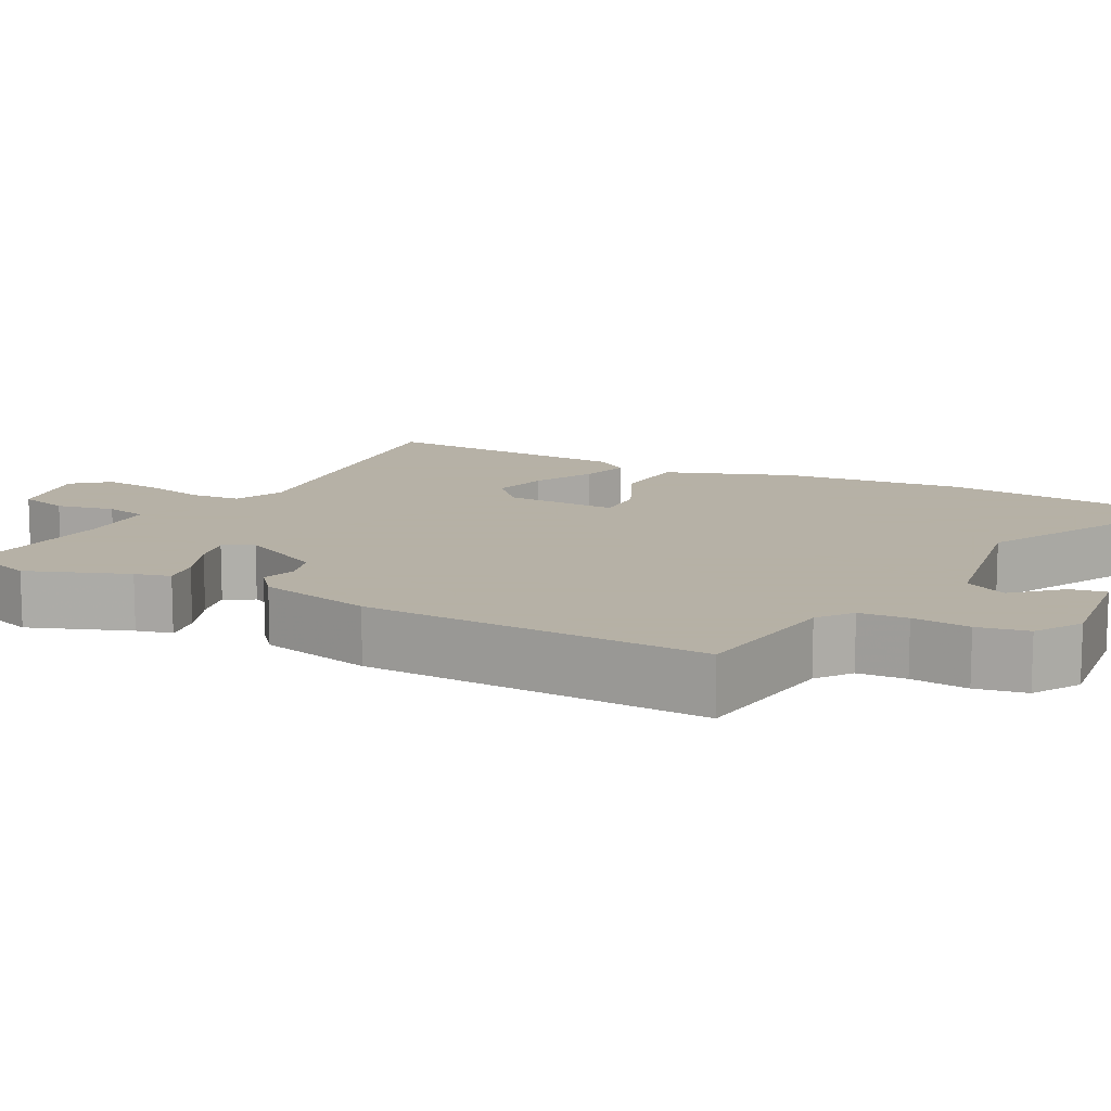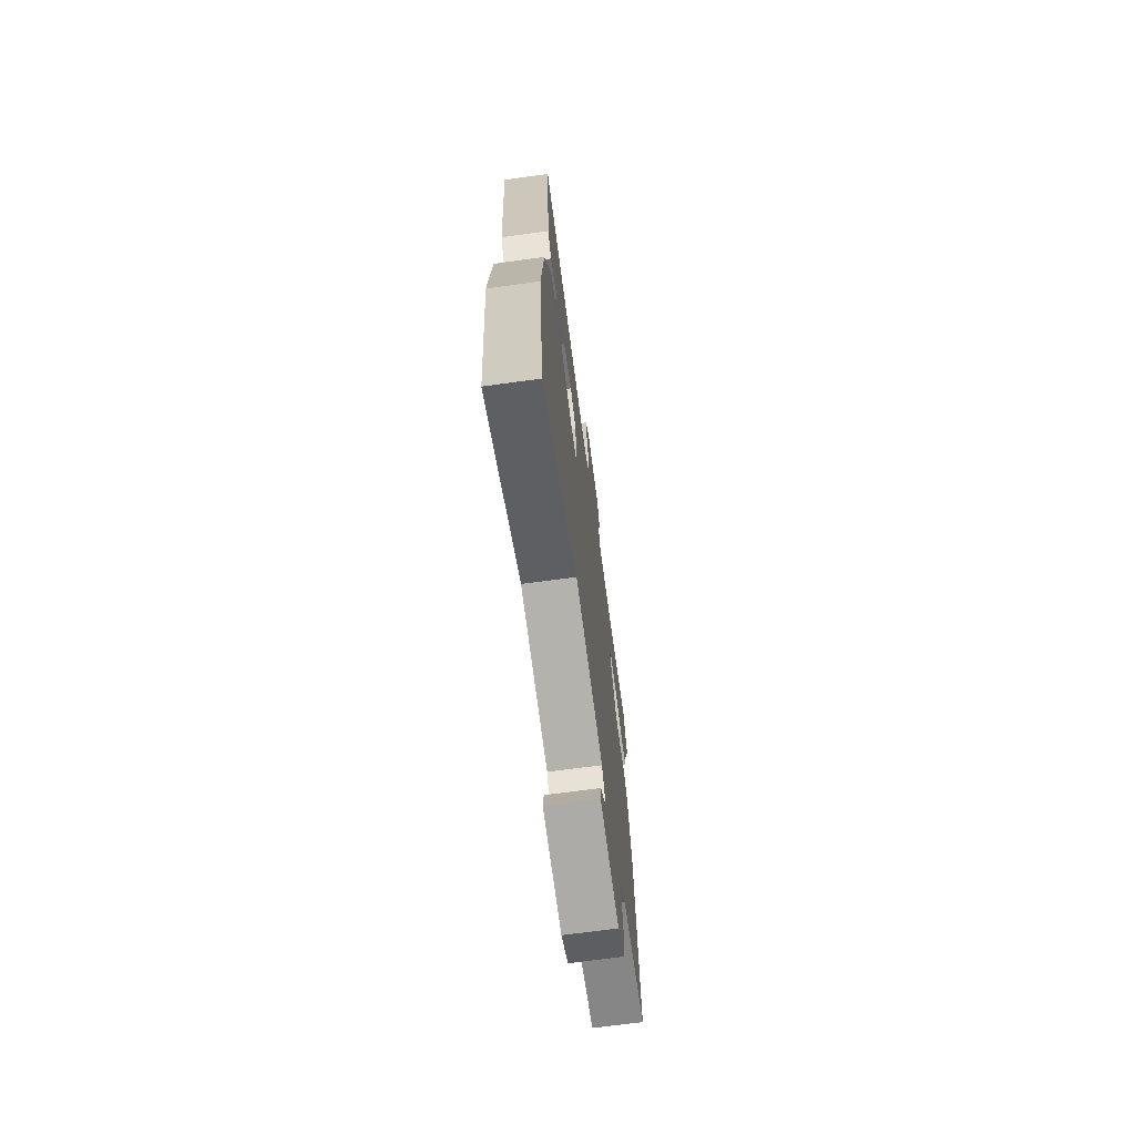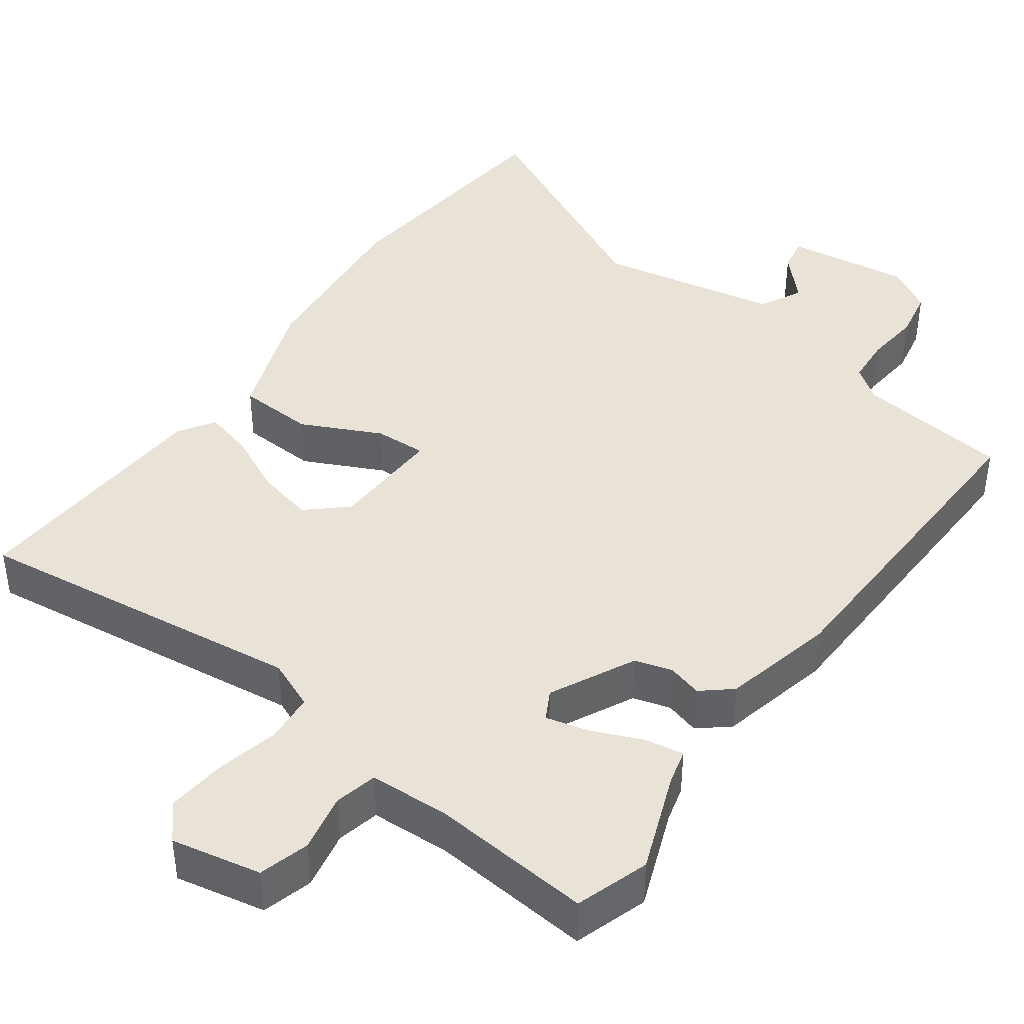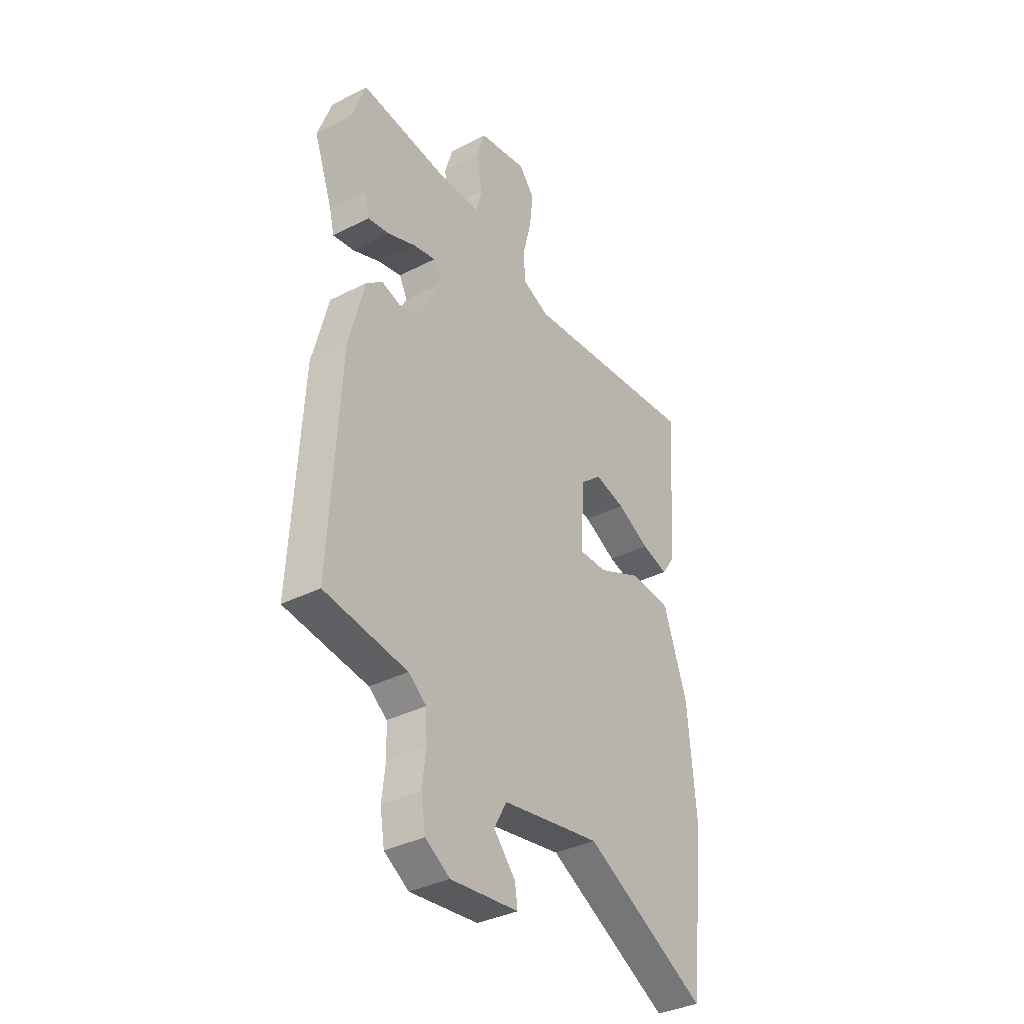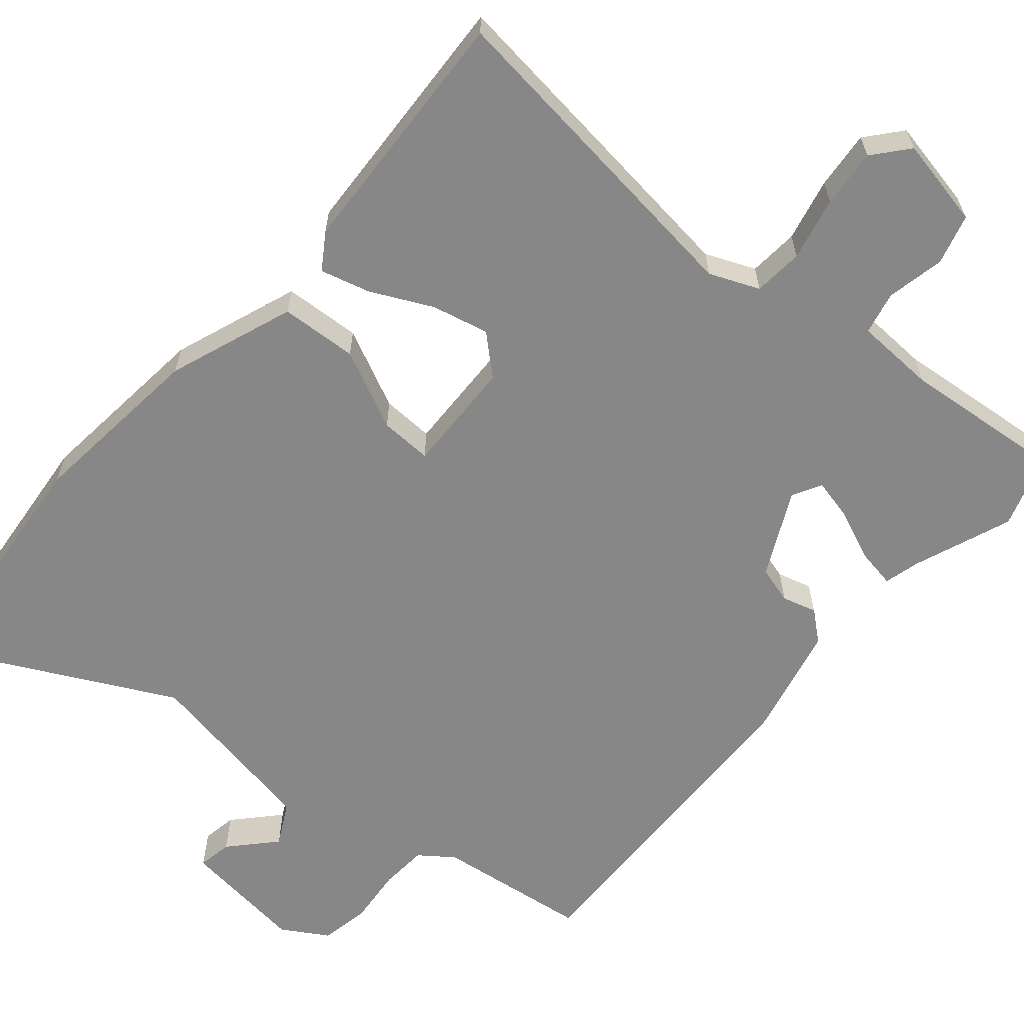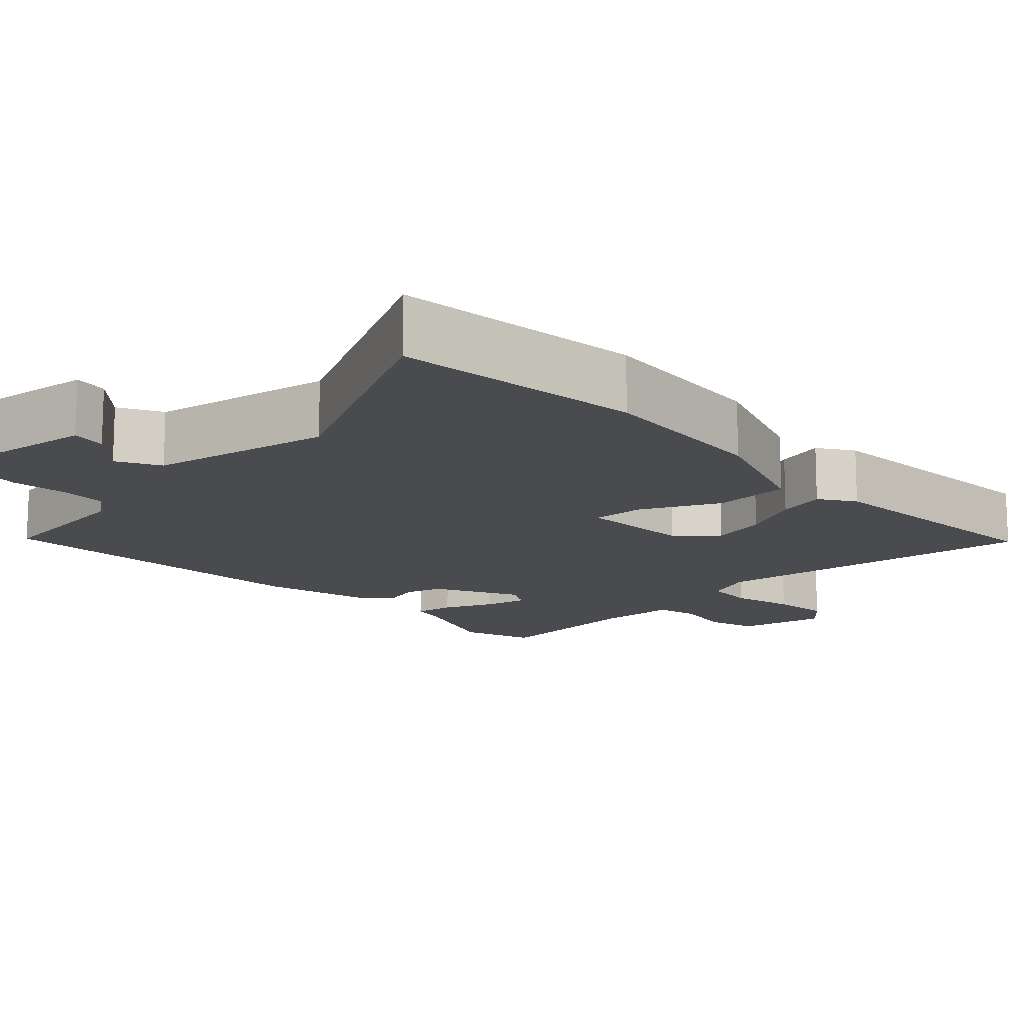
<metadata>
{"format":"obj","ext":"obj","renderer":"f3d","projection":"perspective","resolution":1024,"background":"white","views":[{"elev":12.1,"azim":116.7,"up":"+Y"},{"elev":-70.5,"azim":-82.3,"up":"+Z"},{"elev":41.8,"azim":34.6,"up":"+Y"},{"elev":-35.8,"azim":124.0,"up":"+Z"},{"elev":-62.3,"azim":-41.7,"up":"+Y"},{"elev":-14.0,"azim":-137.7,"up":"+Y"}]}
</metadata>
<code>
v 0.478 0.07 0.561
v 0.512 0.07 0.465
v 0.465 0.07 0.333
v 0.454 0.07 0.286
v 0.402 0.07 0.294
v 0.334 0.07 0.321
v 0.278 0.07 0.333
v 0.258 0.07 0.294
v 0.316 0.07 0.183
v 0.366 0.07 0.17
v 0.411 0.07 0.184
v 0.451 0.07 0.152
v 0.489 0.07 0.003
v 0.513 0.07 -0.446
v 0.311 0.07 -0.476
v 0.267 0.07 -0.51
v 0.264 0.07 -0.573
v 0.273 0.07 -0.648
v 0.262 0.07 -0.714
v 0.202 0.07 -0.752
v 0.036 0.07 -0.735
v 0.043 0.07 -0.689
v 0.096 0.07 -0.629
v 0.065 0.07 -0.573
v -0.176 0.07 -0.534
v -0.477 0.07 -0.695
v -0.516 0.07 -0.364
v -0.496 0.07 -0.125
v -0.438 0.07 0.043
v -0.336 0.07 0.051
v -0.23 0.07 0.003
v -0.161 0.07 0.002
v -0.169 0.07 0.152
v -0.221 0.07 0.197
v -0.296 0.07 0.178
v -0.376 0.07 0.137
v -0.441 0.07 0.118
v -0.473 0.07 0.164
v -0.498 0.07 0.5
v -0.056 0.07 0.456
v 0.009 0.07 0.485
v 0.013 0.07 0.551
v -0.008 0.07 0.634
v -0.017 0.07 0.711
v 0.021 0.07 0.758
v 0.14 0.07 0.737
v 0.16 0.07 0.671
v 0.146 0.07 0.594
v 0.16 0.07 0.538
v 0.266 0.07 0.536
v 0.478 0 0.561
v 0.512 0 0.465
v 0.465 0 0.333
v 0.454 0 0.286
v 0.402 0 0.294
v 0.334 0 0.321
v 0.278 0 0.333
v 0.258 0 0.294
v 0.316 0 0.183
v 0.366 0 0.17
v 0.411 0 0.184
v 0.451 0 0.152
v 0.489 0 0.003
v 0.513 0 -0.446
v 0.311 0 -0.476
v 0.267 0 -0.51
v 0.264 0 -0.573
v 0.273 0 -0.648
v 0.262 0 -0.714
v 0.202 0 -0.752
v 0.036 0 -0.735
v 0.043 0 -0.689
v 0.096 0 -0.629
v 0.065 0 -0.573
v -0.176 0 -0.534
v -0.477 0 -0.695
v -0.516 0 -0.364
v -0.496 0 -0.125
v -0.438 0 0.043
v -0.336 0 0.051
v -0.23 0 0.003
v -0.161 0 0.002
v -0.169 0 0.152
v -0.221 0 0.197
v -0.296 0 0.178
v -0.376 0 0.137
v -0.441 0 0.118
v -0.473 0 0.164
v -0.498 0 0.5
v -0.056 0 0.456
v 0.009 0 0.485
v 0.013 0 0.551
v -0.008 0 0.634
v -0.017 0 0.711
v 0.021 0 0.758
v 0.14 0 0.737
v 0.16 0 0.671
v 0.146 0 0.594
v 0.16 0 0.538
v 0.266 0 0.536
f 45 46 47 48
f 45 48 49
f 42 43 44 45
f 42 45 49
f 41 42 49
f 40 41 49 50
f 38 39 40
f 35 36 37 38
f 34 35 38 40
f 33 34 40 50
f 28 29 30 31
f 28 31 32
f 25 26 27 28
f 24 25 28 32
f 23 24 32 33
f 21 22 23
f 20 21 23
f 17 18 19 20
f 16 17 20 23
f 15 16 23 33
f 10 11 12 13
f 9 10 13 14
f 8 9 14 15
f 3 4 5 6
f 3 6 7
f 2 3 7
f 1 2 7
f 50 1 7
f 33 50 7 8
f 8 15 33
f 98 97 96 95
f 99 98 95
f 95 94 93 92
f 99 95 92
f 99 92 91
f 100 99 91 90
f 90 89 88
f 88 87 86 85
f 90 88 85 84
f 100 90 84 83
f 81 80 79 78
f 82 81 78
f 78 77 76 75
f 82 78 75 74
f 83 82 74 73
f 73 72 71
f 73 71 70
f 70 69 68 67
f 73 70 67 66
f 83 73 66 65
f 63 62 61 60
f 64 63 60 59
f 65 64 59 58
f 56 55 54 53
f 57 56 53
f 57 53 52
f 57 52 51
f 57 51 100
f 58 57 100 83
f 83 65 58
f 1 51 52 2
f 2 52 53 3
f 3 53 54 4
f 4 54 55 5
f 5 55 56 6
f 6 56 57 7
f 7 57 58 8
f 8 58 59 9
f 9 59 60 10
f 10 60 61 11
f 11 61 62 12
f 12 62 63 13
f 13 63 64 14
f 14 64 65 15
f 15 65 66 16
f 16 66 67 17
f 17 67 68 18
f 18 68 69 19
f 19 69 70 20
f 20 70 71 21
f 21 71 72 22
f 22 72 73 23
f 23 73 74 24
f 24 74 75 25
f 25 75 76 26
f 26 76 77 27
f 27 77 78 28
f 28 78 79 29
f 29 79 80 30
f 30 80 81 31
f 31 81 82 32
f 32 82 83 33
f 33 83 84 34
f 34 84 85 35
f 35 85 86 36
f 36 86 87 37
f 37 87 88 38
f 38 88 89 39
f 39 89 90 40
f 40 90 91 41
f 41 91 92 42
f 42 92 93 43
f 43 93 94 44
f 44 94 95 45
f 45 95 96 46
f 46 96 97 47
f 47 97 98 48
f 48 98 99 49
f 49 99 100 50
f 50 100 51 1

</code>
